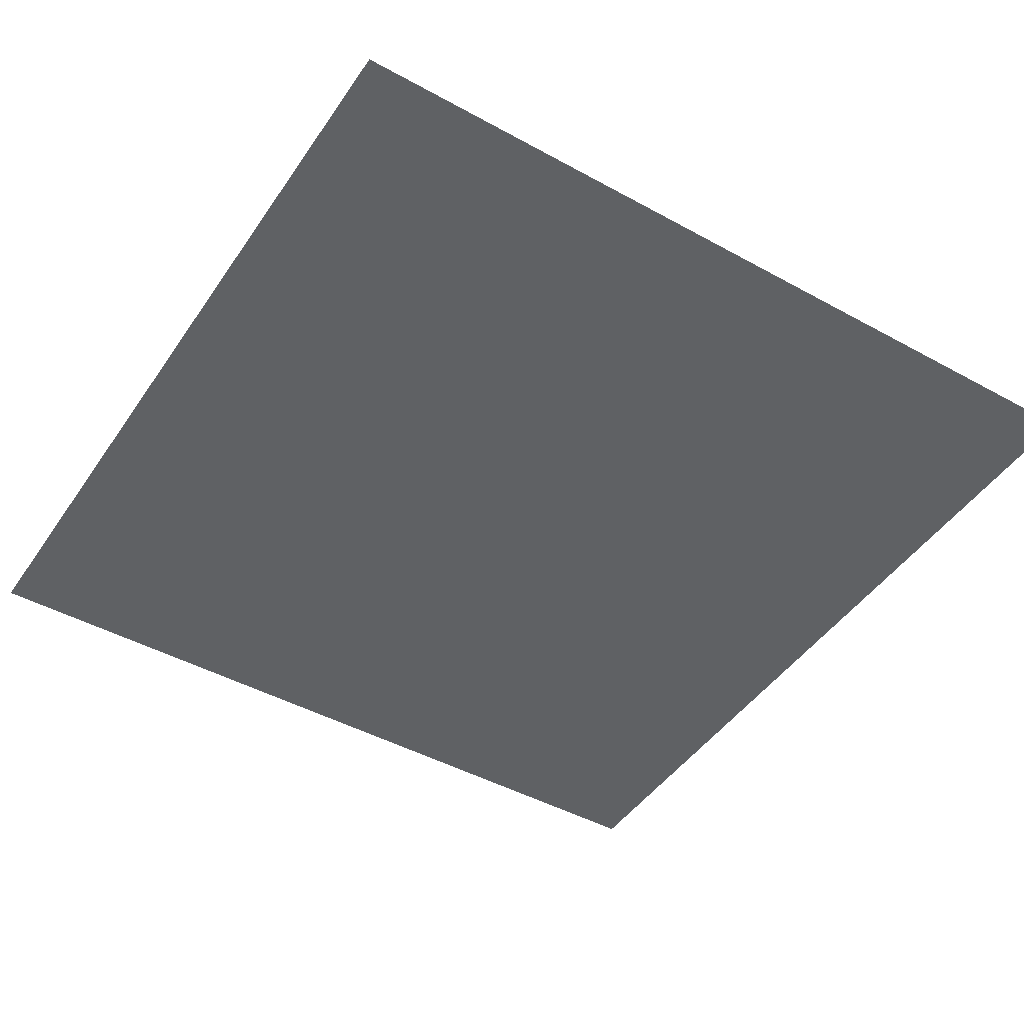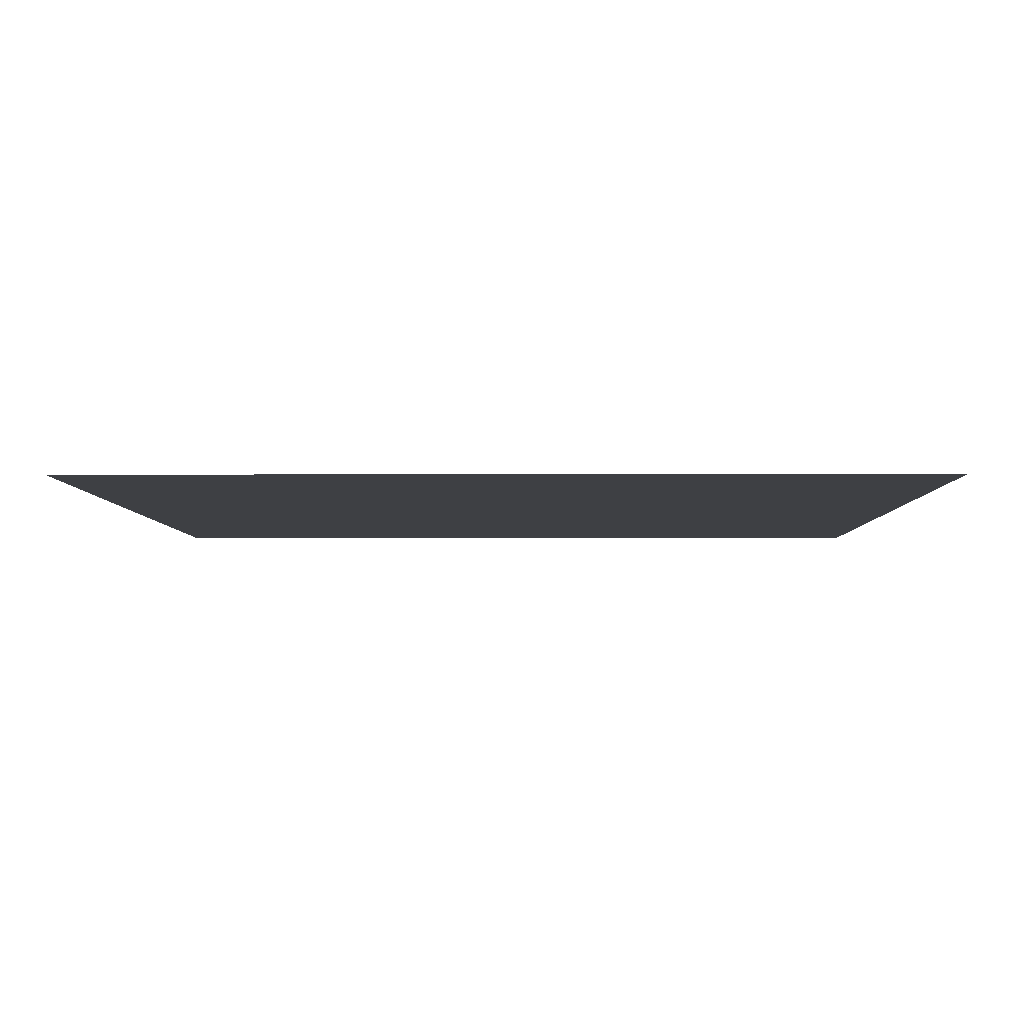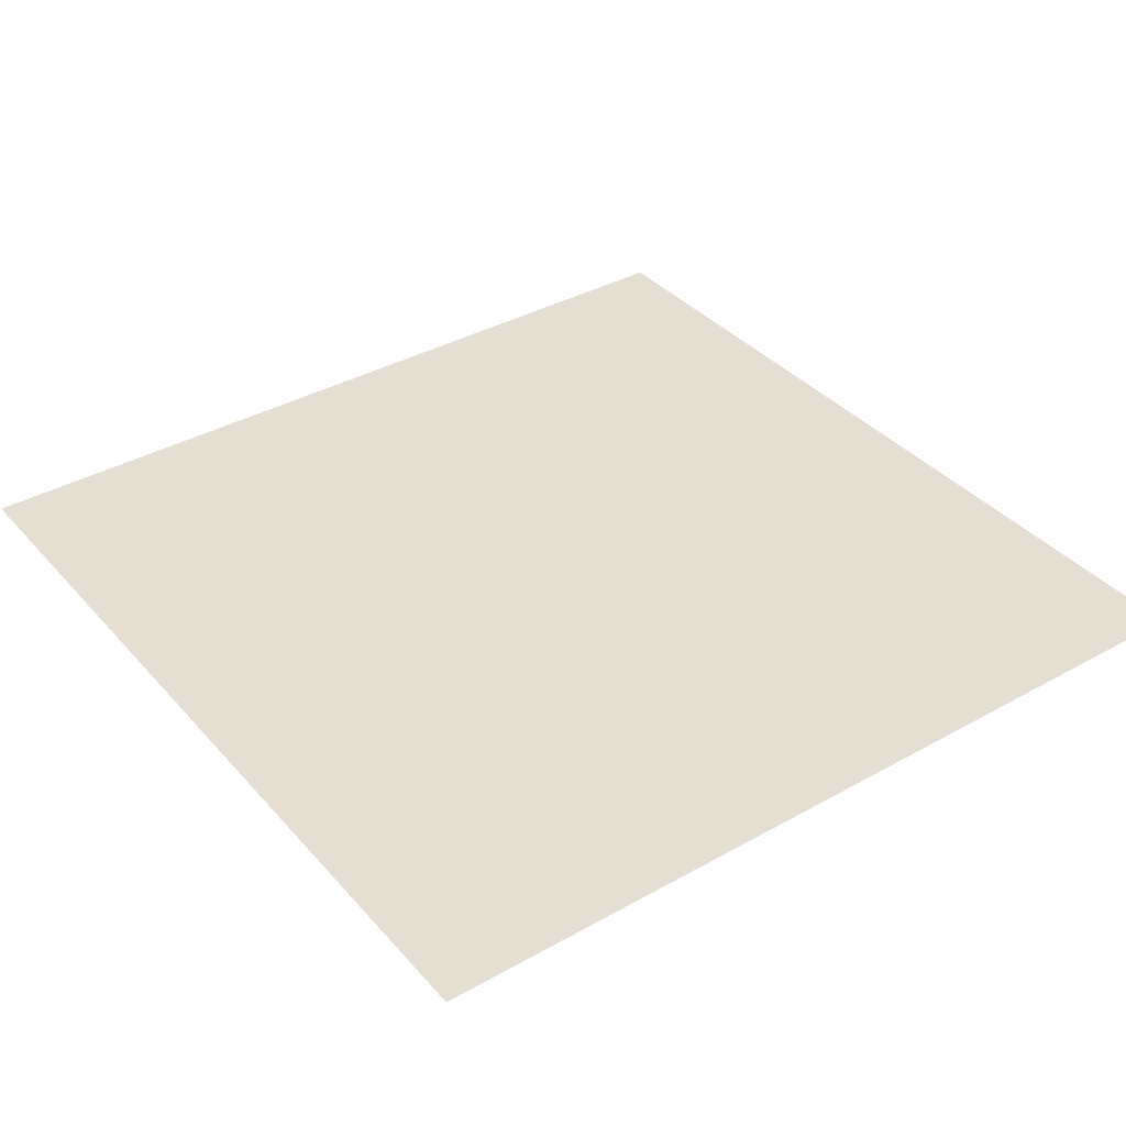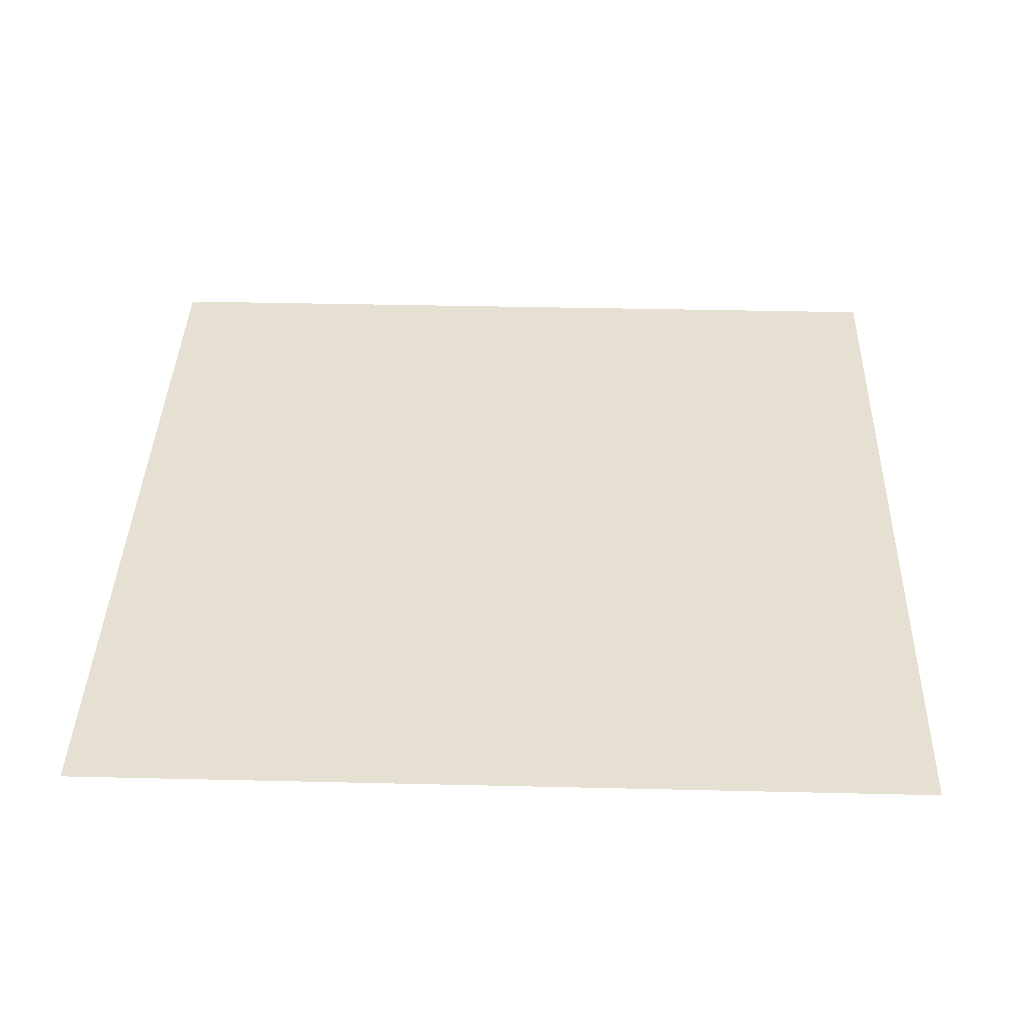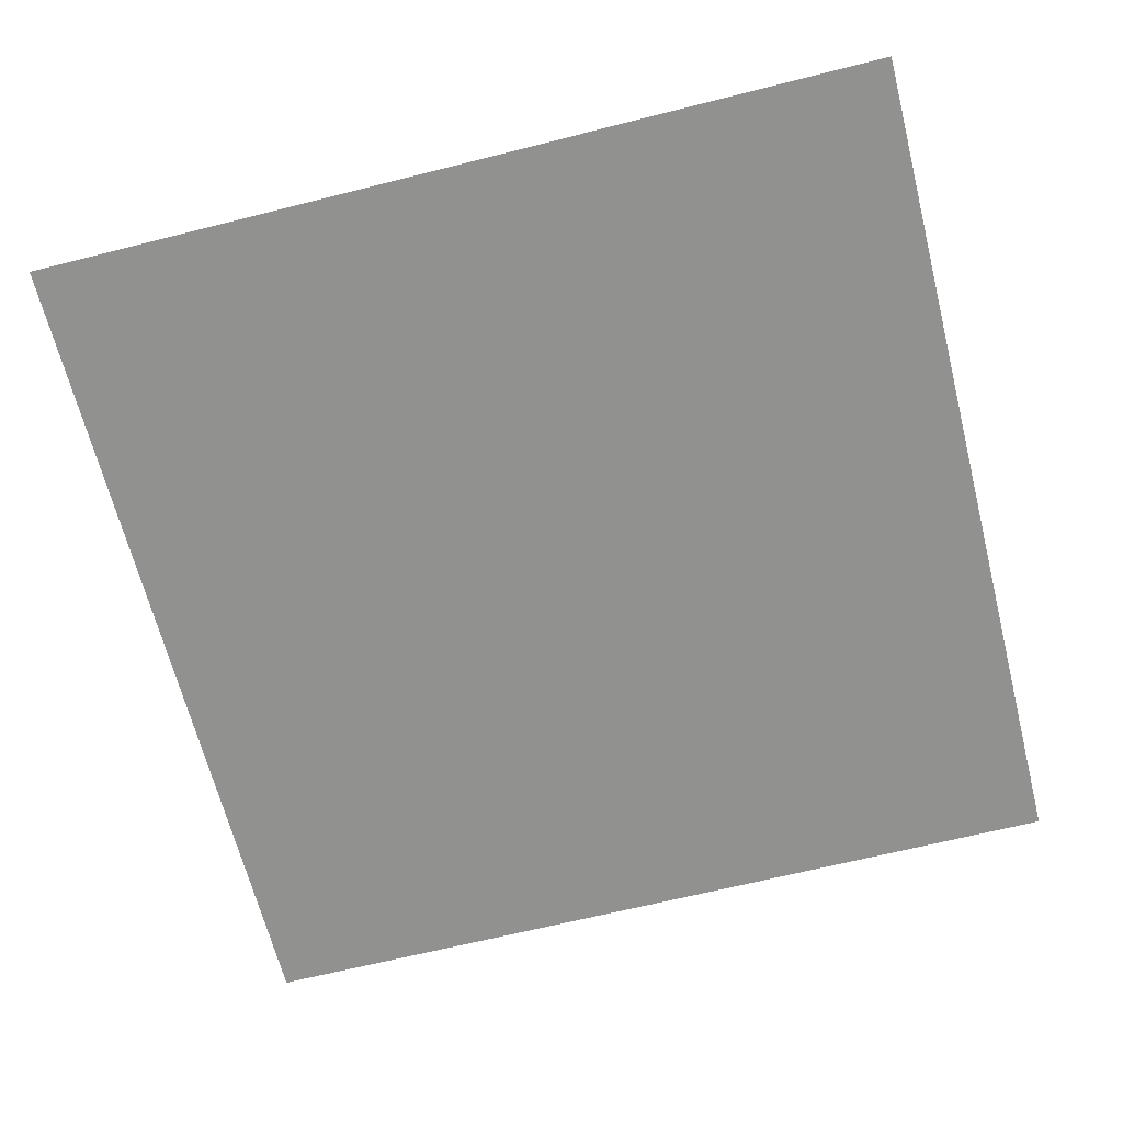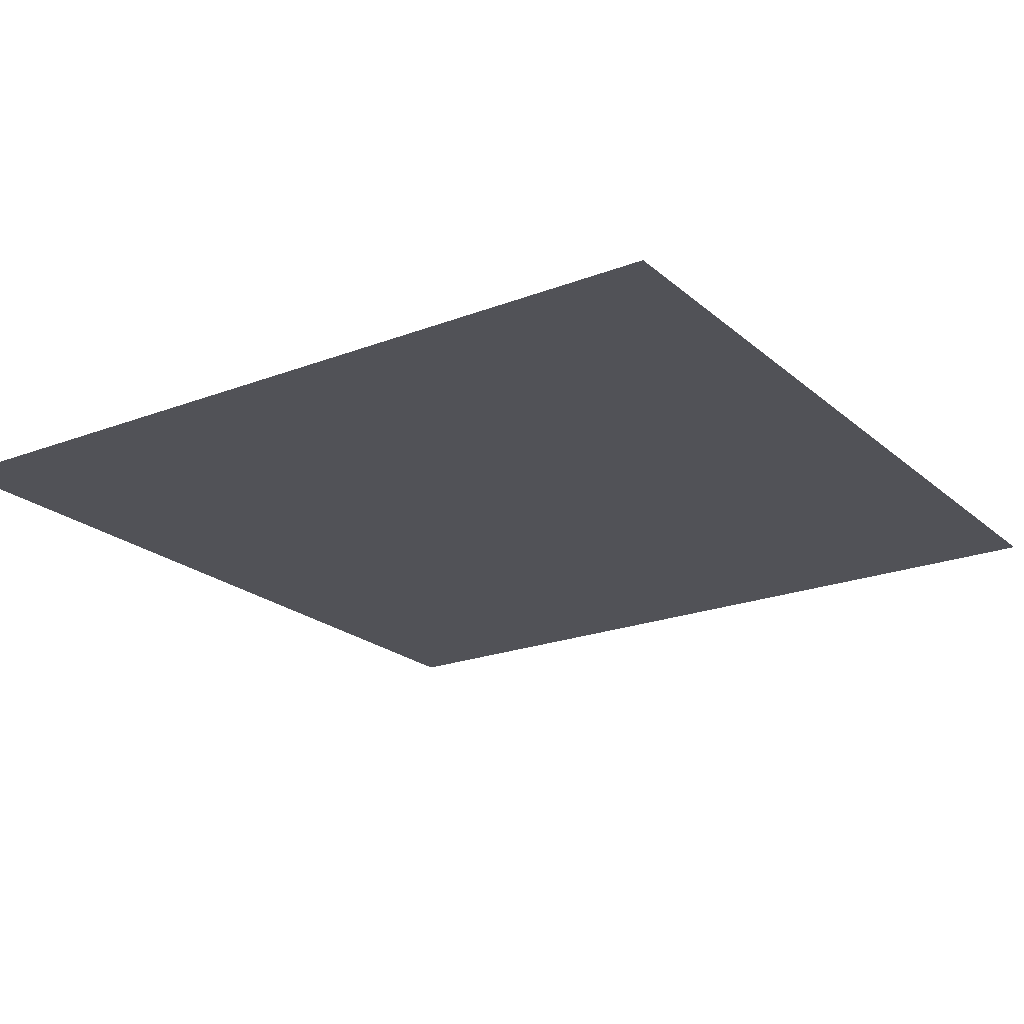
<metadata>
{"format":"obj","ext":"obj","renderer":"f3d","projection":"perspective","resolution":1024,"background":"white","views":[{"elev":-45.7,"azim":-32.3,"up":"+Z"},{"elev":-4.7,"azim":-179.2,"up":"+Z"},{"elev":37.1,"azim":54.1,"up":"+Z"},{"elev":38.4,"azim":-88.3,"up":"+Z"},{"elev":-65.9,"azim":104.2,"up":"+Z"},{"elev":-21.5,"azim":34.2,"up":"+Z"}]}
</metadata>
<code>
o #ID1136
v 0.5894 0.5894 0.02845
v 0.6823 0.4965 0.02845
v 0.5894 0.4965 0.02845
v 0.6823 0.5894 0.02845
v 0.6823 0.5894 0.02845
v 0.5894 0.5894 0.02845
v 0.6823 0.4965 0.02845
v 0.5894 0.4965 0.02845
f 1 2 3
f 2 1 4
f 5 6 7
f 8 7 6

</code>
